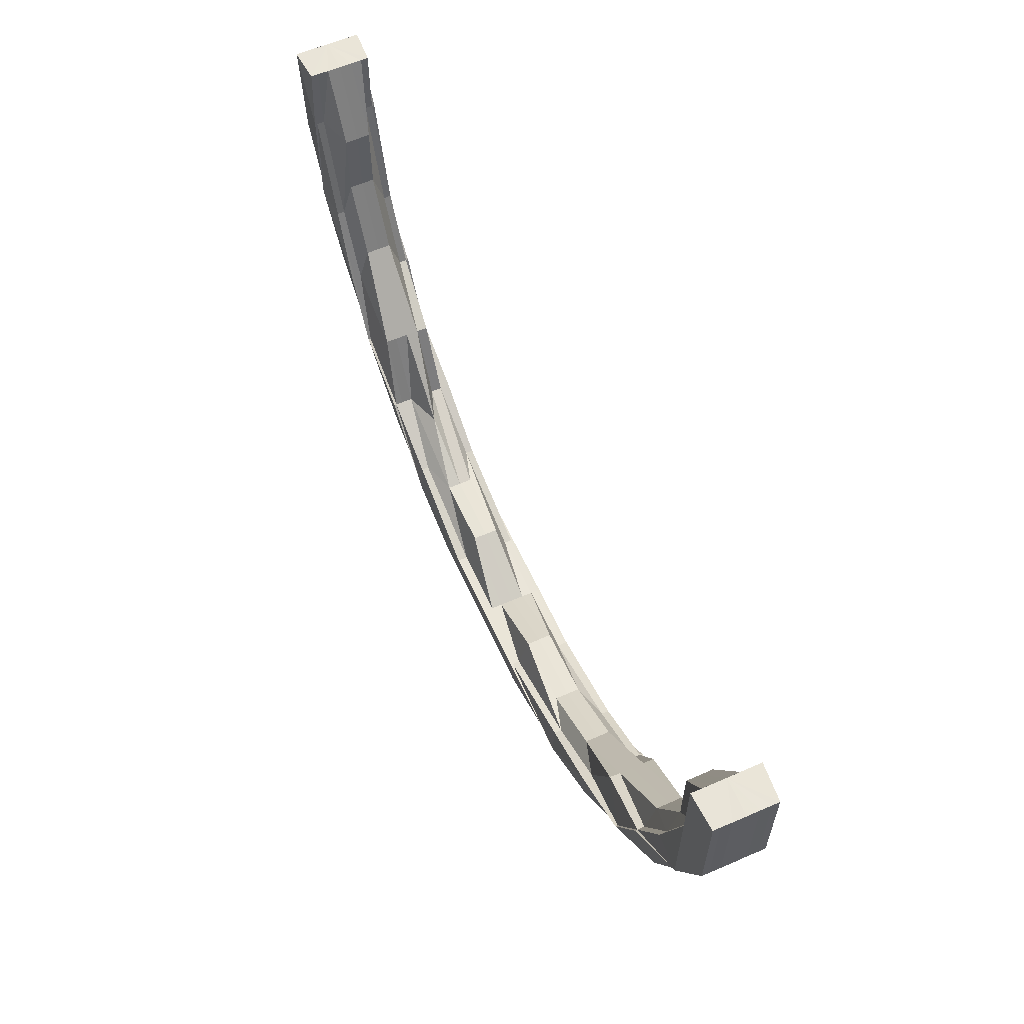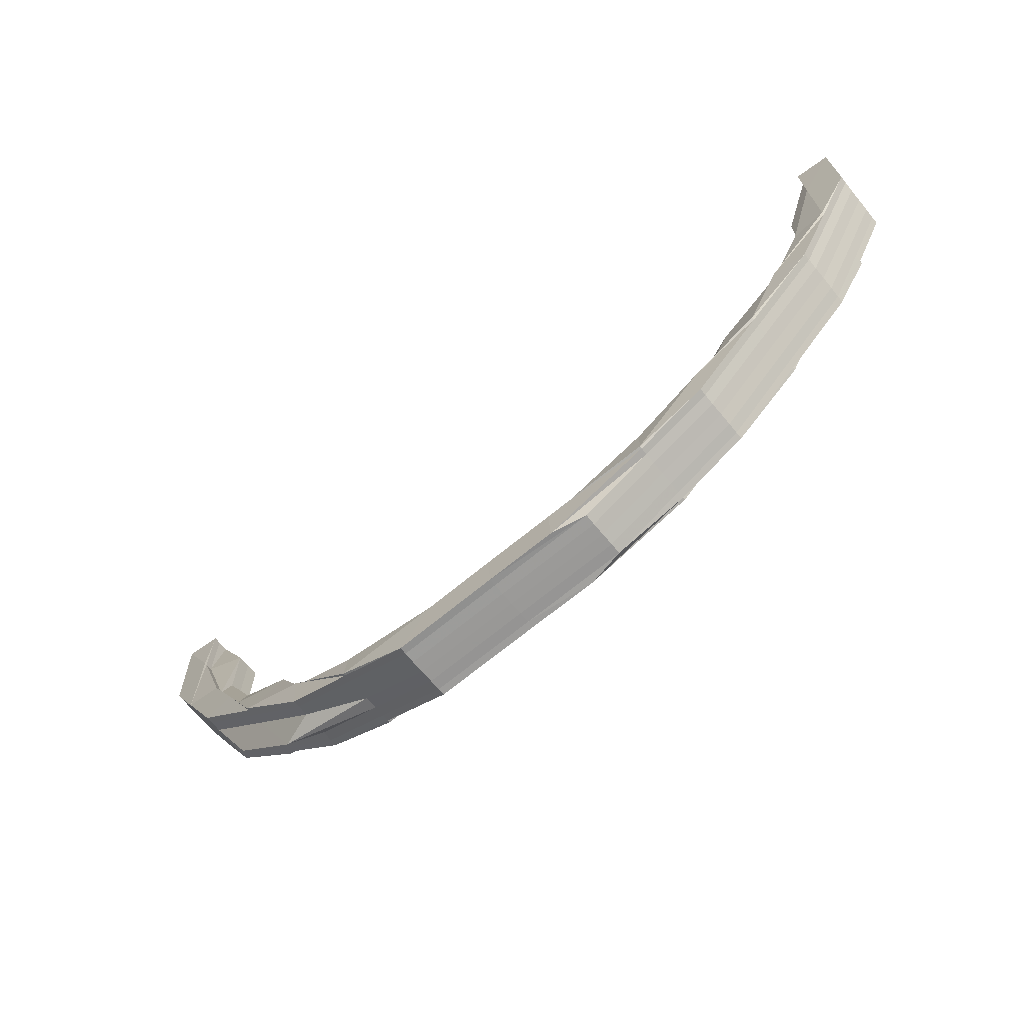
<metadata>
{"format":"obj","ext":"obj","renderer":"f3d","projection":"perspective","resolution":1024,"background":"white","views":[{"elev":59.6,"azim":-114.3,"up":"+Y"},{"elev":-68.9,"azim":-140.4,"up":"+Y"}]}
</metadata>
<code>
o 10545
v 2251 1884 17.54
v 2251 1884 17.54
v 2251 1884 17.54
v 2251 1884 17.54
v 2251 1884 17.54
v 2251 1884 17.54
v 2251 1884 17.54
v 2251 1884 17.55
v 2251 1884 17.55
v 2251 1884 17.55
v 2251 1884 17.55
v 2251 1884 17.55
v 2251 1884 17.54
v 2251 1884 17.54
v 2251 1884 17.54
v 2251 1884 17.54
v 2251 1884 17.54
v 2251 1884 17.54
v 2251 1884 17.54
v 2251 1884 17.54
v 2251 1884 17.54
v 2251 1884 17.54
v 2251 1884 17.54
v 2251 1884 17.54
v 2251 1884 17.54
v 2251 1884 17.54
v 2251 1884 17.54
v 2251 1884 17.54
v 2251 1884 17.54
v 2251 1884 17.54
v 2251 1884 17.54
v 2251 1884 17.54
v 2251 1884 17.54
v 2251 1884 17.54
v 2251 1884 17.54
v 2251 1884 17.54
v 2251 1884 17.54
v 2251 1884 17.54
v 2251 1884 17.54
v 2251 1884 17.54
v 2251 1884 17.54
v 2251 1884 17.54
v 2251 1884 17.54
v 2251 1884 17.54
v 2251 1884 17.54
v 2251 1884 17.54
v 2251 1884 17.54
v 2251 1884 17.54
v 2251 1884 17.54
v 2251 1884 17.54
v 2251 1884 17.54
v 2251 1884 17.54
v 2251 1884 17.54
v 2251 1884 17.54
v 2251 1884 17.54
v 2251 1884 17.54
v 2251 1884 17.54
v 2251 1884 17.54
v 2251 1884 17.54
v 2251 1884 17.54
v 2251 1884 17.54
v 2251 1884 17.54
v 2251 1884 17.54
v 2251 1884 17.54
v 2251 1884 17.54
v 2251 1884 17.54
v 2251 1884 17.54
v 2251 1884 17.54
v 2251 1884 17.54
v 2251 1884 17.54
v 2251 1884 17.54
v 2251 1884 17.54
v 2251 1884 17.54
v 2251 1884 17.54
v 2251 1884 17.54
v 2251 1884 17.54
v 2251 1884 17.54
v 2251 1884 17.54
v 2251 1884 17.54
v 2251 1884 17.55
v 2251 1884 17.55
v 2251 1884 17.55
v 2251 1884 17.55
v 2251 1884 17.55
v 2251 1884 17.55
v 2251 1884 17.55
v 2251 1884 17.55
v 2251 1884 17.55
v 2251 1884 17.55
v 2251 1884 17.55
v 2251 1884 17.55
v 2251 1884 17.55
v 2251 1884 17.55
v 2251 1884 17.55
v 2251 1884 17.55
v 2251 1884 17.55
v 2251 1884 17.55
v 2251 1884 17.55
v 2251 1884 17.55
v 2251 1884 17.55
v 2251 1884 17.55
v 2251 1884 17.55
v 2251 1884 17.55
v 2251 1884 17.54
v 2251 1884 17.55
v 2251 1884 17.55
v 2251 1884 17.54
v 2251 1884 17.54
v 2251 1884 17.54
v 2251 1884 17.54
v 2251 1884 17.54
v 2251 1884 17.54
v 2251 1884 17.54
v 2251 1884 17.54
v 2251 1884 17.54
v 2251 1884 17.54
v 2251 1884 17.54
v 2251 1884 17.54
v 2251 1884 17.54
v 2251 1884 17.54
v 2251 1884 17.54
v 2251 1884 17.54
v 2251 1884 17.54
v 2251 1884 17.54
v 2251 1884 17.54
v 2251 1884 17.54
v 2251 1884 17.54
v 2251 1884 17.54
v 2251 1884 17.54
v 2251 1884 17.54
v 2251 1884 17.54
v 2251 1884 17.54
v 2251 1884 17.54
v 2251 1884 17.54
v 2251 1884 17.54
v 2251 1884 17.54
v 2251 1884 17.54
v 2251 1884 17.54
v 2251 1884 17.54
v 2251 1884 17.54
v 2251 1884 17.54
v 2251 1884 17.54
v 2251 1884 17.54
v 2251 1884 17.54
v 2251 1884 17.54
v 2251 1884 17.54
v 2251 1884 17.54
v 2251 1884 17.54
v 2251 1884 17.54
v 2251 1884 17.54
v 2251 1884 17.54
v 2251 1884 17.54
v 2251 1884 17.54
v 2251 1884 17.54
v 2251 1884 17.54
v 2251 1884 17.54
v 2251 1884 17.54
v 2251 1884 17.54
v 2251 1884 17.54
v 2251 1884 17.54
v 2250 1884 17.54
v 2251 1884 17.54
v 2251 1884 17.54
v 2251 1884 17.54
v 2251 1884 17.54
v 2251 1884 17.54
v 2251 1884 17.54
v 2251 1884 17.55
v 2250 1884 17.54
v 2251 1884 17.55
v 2250 1884 17.55
v 2250 1884 17.54
v 2250 1884 17.55
v 2250 1884 17.55
v 2250 1884 17.55
v 2250 1884 17.55
v 2250 1884 17.55
v 2251 1884 17.55
v 2251 1884 17.55
v 2250 1884 17.55
v 2251 1884 17.55
v 2251 1884 17.55
v 2251 1884 17.55
v 2251 1884 17.55
v 2251 1884 17.55
v 2251 1884 17.55
v 2251 1884 17.55
v 2251 1884 17.55
v 2251 1884 17.55
v 2251 1884 17.54
v 2251 1884 17.55
v 2251 1884 17.55
v 2251 1884 17.55
v 2251 1884 17.55
v 2251 1884 17.55
v 2251 1884 17.55
v 2251 1884 17.55
v 2251 1884 17.55
v 2251 1884 17.55
v 2251 1884 17.55
v 2251 1884 17.55
v 2251 1884 17.54
v 2251 1884 17.54
v 2251 1884 17.54
v 2251 1884 17.54
v 2251 1884 17.54
v 2251 1884 17.54
v 2251 1884 17.54
v 2251 1884 17.54
v 2251 1884 17.54
v 2251 1884 17.54
v 2251 1884 17.55
v 2251 1884 17.54
v 2251 1884 17.54
v 2251 1884 17.55
v 2251 1884 17.55
v 2251 1884 17.55
v 2251 1884 17.55
v 2251 1884 17.55
v 2251 1884 17.55
v 2251 1884 17.55
v 2251 1884 17.55
v 2251 1884 17.55
v 2251 1884 17.55
v 2251 1884 17.55
v 2251 1884 17.55
v 2251 1884 17.55
v 2251 1884 17.55
v 2251 1884 17.55
v 2251 1884 17.55
v 2251 1884 17.55
v 2251 1884 17.55
v 2251 1884 17.55
v 2251 1884 17.55
v 2251 1884 17.55
v 2251 1884 17.55
v 2251 1884 17.55
v 2251 1884 17.55
v 2251 1884 17.55
v 2251 1884 17.55
v 2251 1884 17.55
v 2251 1884 17.55
v 2251 1884 17.55
v 2251 1884 17.55
v 2251 1884 17.55
v 2251 1884 17.55
v 2251 1884 17.54
v 2251 1884 17.54
v 2251 1884 17.54
v 2251 1884 17.54
v 2251 1884 17.54
v 2251 1884 17.54
v 2251 1884 17.54
v 2251 1884 17.55
v 2251 1884 17.55
v 2251 1884 17.55
v 2251 1884 17.55
v 2251 1884 17.55
v 2251 1884 17.55
v 2251 1884 17.55
v 2251 1884 17.55
v 2251 1884 17.55
v 2251 1884 17.55
v 2251 1884 17.55
v 2251 1884 17.55
v 2251 1884 17.55
v 2251 1884 17.55
v 2251 1884 17.55
v 2251 1884 17.55
v 2251 1884 17.55
v 2251 1884 17.55
v 2251 1884 17.55
v 2251 1884 17.55
v 2251 1884 17.55
v 2251 1884 17.55
v 2251 1884 17.55
v 2251 1884 17.55
v 2251 1884 17.55
v 2251 1884 17.55
v 2251 1884 17.54
v 2251 1884 17.54
v 2251 1884 17.54
v 2251 1884 17.54
v 2251 1884 17.54
v 2251 1884 17.54
v 2251 1884 17.54
v 2251 1884 17.54
v 2251 1884 17.54
v 2251 1884 17.54
v 2251 1884 17.54
v 2251 1884 17.54
v 2251 1884 17.55
v 2251 1884 17.55
v 2251 1884 17.55
v 2251 1884 17.54
v 2251 1884 17.54
v 2251 1884 17.54
v 2251 1884 17.55
v 2251 1884 17.55
v 2251 1884 17.55
v 2251 1884 17.55
v 2251 1884 17.55
v 2251 1884 17.55
v 2251 1884 17.55
v 2251 1884 17.55
v 2251 1884 17.55
v 2251 1884 17.55
v 2251 1884 17.55
v 2251 1884 17.55
v 2251 1884 17.55
v 2251 1884 17.55
v 2251 1884 17.55
v 2251 1884 17.55
v 2251 1884 17.55
v 2251 1884 17.55
v 2251 1884 17.55
v 2251 1884 17.54
v 2251 1884 17.55
v 2251 1884 17.54
v 2251 1884 17.54
v 2251 1884 17.54
v 2251 1884 17.54
v 2251 1884 17.54
v 2251 1884 17.54
v 2251 1884 17.54
v 2251 1884 17.54
v 2251 1884 17.54
v 2251 1884 17.54
v 2251 1884 17.54
v 2251 1884 17.54
v 2251 1884 17.54
v 2250 1884 17.54
v 2250 1884 17.54
v 2250 1884 17.54
v 2251 1884 17.54
v 2251 1884 17.54
v 2250 1884 17.54
v 2251 1884 17.54
v 2250 1884 17.54
v 2250 1884 17.54
v 2250 1884 17.54
v 2250 1884 17.54
v 2250 1884 17.54
v 2250 1884 17.54
v 2250 1884 17.54
v 2250 1884 17.54
v 2250 1884 17.54
v 2250 1884 17.54
v 2250 1884 17.54
v 2250 1884 17.54
v 2250 1884 17.54
v 2250 1884 17.54
v 2250 1884 17.54
v 2250 1884 17.54
v 2250 1884 17.54
v 2250 1884 17.54
v 2250 1884 17.54
v 2250 1884 17.54
v 2250 1884 17.54
v 2250 1884 17.54
v 2250 1884 17.54
v 2250 1884 17.54
v 2251 1884 17.54
v 2250 1884 17.54
v 2250 1884 17.54
v 2250 1884 17.54
v 2250 1884 17.54
v 2251 1884 17.55
v 2250 1884 17.54
v 2250 1884 17.54
v 2250 1884 17.54
v 2250 1884 17.54
v 2250 1884 17.54
v 2251 1884 17.55
v 2250 1884 17.54
v 2250 1884 17.54
v 2250 1884 17.54
v 2250 1884 17.54
v 2250 1884 17.54
v 2250 1884 17.54
v 2250 1884 17.54
v 2250 1884 17.54
v 2250 1884 17.54
v 2250 1884 17.54
v 2250 1884 17.54
v 2250 1884 17.54
v 2250 1884 17.54
v 2250 1884 17.54
v 2250 1884 17.54
v 2250 1884 17.55
v 2250 1884 17.55
v 2250 1884 17.55
v 2250 1884 17.55
v 2250 1884 17.55
v 2250 1884 17.55
v 2250 1884 17.55
v 2250 1884 17.55
v 2250 1884 17.55
v 2250 1884 17.55
v 2250 1884 17.55
v 2250 1884 17.55
v 2250 1884 17.55
v 2250 1884 17.55
v 2250 1884 17.55
v 2251 1884 17.55
v 2251 1884 17.55
v 2251 1884 17.55
v 2251 1884 17.55
v 2251 1884 17.55
v 2251 1884 17.55
v 2251 1884 17.55
v 2251 1884 17.55
v 2251 1884 17.55
v 2251 1884 17.55
v 2251 1884 17.55
v 2251 1884 17.55
v 2251 1884 17.55
v 2251 1884 17.55
v 2251 1884 17.55
v 2251 1884 17.55
v 2251 1884 17.55
v 2251 1884 17.55
v 2251 1884 17.55
v 2251 1884 17.55
v 2250 1884 17.55
v 2251 1884 17.55
v 2251 1884 17.55
v 2251 1884 17.55
v 2251 1884 17.55
v 2251 1884 17.55
v 2251 1884 17.55
v 2251 1884 17.55
v 2251 1884 17.54
v 2251 1884 17.54
v 2251 1884 17.54
v 2251 1884 17.54
v 2250 1884 17.54
v 2250 1884 17.54
v 2250 1884 17.54
v 2250 1884 17.54
v 2250 1884 17.54
v 2250 1884 17.54
v 2250 1884 17.54
v 2250 1884 17.55
v 2250 1884 17.54
v 2250 1884 17.55
v 2250 1884 17.55
v 2250 1884 17.55
v 2250 1884 17.55
v 2250 1884 17.55
v 2250 1884 17.55
v 2250 1884 17.55
v 2250 1884 17.55
v 2250 1884 17.55
v 2250 1884 17.55
v 2250 1884 17.55
v 2250 1884 17.55
v 2250 1884 17.55
v 2250 1884 17.55
v 2250 1884 17.55
v 2250 1884 17.55
v 2250 1884 17.55
v 2251 1884 17.55
v 2250 1884 17.55
v 2250 1884 17.55
v 2250 1884 17.55
v 2251 1884 17.55
v 2250 1884 17.55
v 2250 1884 17.55
v 2250 1884 17.55
v 2250 1884 17.55
v 2250 1884 17.55
v 2250 1884 17.55
v 2250 1884 17.55
v 2250 1884 17.55
v 2251 1884 17.54
v 2251 1884 17.54
v 2251 1884 17.54
v 2250 1884 17.54
v 2250 1884 17.54
v 2251 1884 17.54
v 2250 1884 17.54
v 2250 1884 17.54
v 2250 1884 17.54
v 2251 1884 17.55
v 2251 1884 17.55
v 2251 1884 17.55
v 2251 1884 17.55
v 2250 1884 17.55
v 2251 1884 17.55
v 2250 1884 17.54
v 2250 1884 17.54
v 2250 1884 17.54
v 2250 1884 17.54
v 2250 1884 17.54
v 2250 1884 17.54
v 2250 1884 17.54
v 2250 1884 17.54
v 2250 1884 17.54
v 2250 1884 17.54
v 2250 1884 17.54
v 2250 1884 17.54
v 2250 1884 17.54
v 2250 1884 17.54
v 2250 1884 17.54
v 2250 1884 17.54
v 2250 1884 17.54
v 2250 1884 17.54
v 2250 1884 17.54
v 2250 1884 17.54
v 2250 1884 17.54
v 2250 1884 17.54
v 2250 1884 17.54
v 2250 1884 17.54
v 2250 1884 17.54
v 2250 1884 17.54
v 2250 1884 17.54
v 2250 1884 17.54
v 2250 1884 17.54
v 2250 1884 17.54
v 2250 1884 17.54
v 2250 1884 17.54
v 2250 1884 17.54
v 2250 1884 17.55
v 2250 1884 17.55
v 2250 1884 17.55
v 2250 1884 17.55
v 2250 1884 17.55
v 2250 1884 17.55
v 2250 1884 17.55
v 2250 1884 17.55
v 2250 1884 17.55
v 2250 1884 17.55
v 2250 1884 17.55
v 2250 1884 17.55
v 2250 1884 17.55
v 2250 1884 17.55
v 2250 1884 17.55
v 2250 1884 17.55
v 2250 1884 17.55
v 2250 1884 17.55
v 2250 1884 17.55
v 2250 1884 17.55
v 2250 1884 17.55
v 2250 1884 17.55
v 2250 1884 17.55
v 2250 1884 17.55
v 2250 1884 17.55
v 2250 1884 17.55
v 2250 1884 17.55
v 2250 1884 17.55
v 2250 1884 17.55
v 2250 1884 17.55
v 2250 1884 17.55
v 2250 1884 17.55
v 2250 1884 17.55
v 2250 1884 17.55
v 2250 1884 17.55
v 2250 1884 17.55
v 2250 1884 17.55
v 2250 1884 17.55
f 1 2 3
f 4 5 1
f 5 6 1
f 6 7 1
f 8 9 1
f 9 10 1
f 10 11 12
f 2 13 3
f 3 13 14
f 13 15 14
f 14 15 16
f 15 17 16
f 16 18 19
f 15 20 17
f 20 21 18
f 13 22 15
f 22 20 15
f 23 22 13
f 2 23 13
f 22 24 20
f 23 25 22
f 25 24 22
f 25 26 24
f 24 27 20
f 20 27 28
f 27 29 28
f 28 30 31
f 32 31 33
f 27 34 29
f 34 35 30
f 36 37 35
f 38 39 37
f 40 38 41
f 41 42 43
f 44 45 43
f 46 47 45
f 41 48 49
f 50 51 42
f 52 35 53
f 54 52 55
f 56 57 52
f 57 58 52
f 58 59 60
f 61 52 62
f 52 63 62
f 61 62 64
f 65 66 64
f 67 64 68
f 69 70 67
f 71 70 69
f 70 64 72
f 64 62 73
f 64 73 74
f 62 75 73
f 62 63 75
f 74 73 76
f 74 76 1
f 73 75 77
f 73 77 76
f 63 78 75
f 63 48 78
f 75 79 77
f 75 78 79
f 76 77 80
f 76 80 1
f 77 79 81
f 77 81 80
f 80 81 82
f 80 82 1
f 81 83 82
f 84 83 85
f 83 86 87
f 81 88 83
f 79 88 81
f 88 89 83
f 83 89 90
f 89 91 90
f 90 92 93
f 94 93 95
f 96 97 95
f 89 98 91
f 98 99 92
f 98 100 99
f 101 98 89
f 88 101 89
f 101 102 98
f 102 103 98
f 104 101 88
f 79 104 88
f 78 104 79
f 102 105 103
f 105 106 100
f 107 102 101
f 104 107 101
f 78 108 104
f 108 107 104
f 48 108 78
f 48 109 108
f 108 110 107
f 109 110 108
f 107 111 102
f 110 111 107
f 111 105 102
f 112 109 113
f 114 115 109
f 109 116 110
f 117 116 109
f 110 118 111
f 116 118 110
f 117 119 116
f 118 120 111
f 111 120 105
f 116 121 118
f 119 121 116
f 122 119 123
f 121 124 118
f 118 124 120
f 125 126 119
f 119 127 121
f 126 128 127
f 129 127 119
f 128 130 131
f 132 133 129
f 133 134 135
f 136 132 137
f 138 137 139
f 139 140 141
f 142 143 140
f 144 145 143
f 146 135 145
f 147 148 144
f 148 149 146
f 148 150 151
f 149 152 150
f 147 151 153
f 154 153 155
f 156 155 157
f 158 149 148
f 159 148 147
f 159 158 148
f 160 159 147
f 158 161 149
f 160 147 162
f 162 147 163
f 162 163 154
f 50 162 154
f 164 160 162
f 164 162 50
f 165 160 164
f 166 159 160
f 165 166 160
f 166 167 159
f 167 158 159
f 168 166 165
f 167 169 158
f 169 161 158
f 170 167 166
f 168 170 166
f 171 169 167
f 170 171 167
f 169 172 161
f 171 173 169
f 173 172 169
f 174 173 171
f 175 171 170
f 175 174 171
f 176 174 175
f 177 176 175
f 177 175 178
f 178 175 170
f 178 170 168
f 179 180 178
f 181 178 168
f 182 178 181
f 183 182 184
f 185 182 181
f 185 181 186
f 181 168 187
f 186 181 187
f 187 168 165
f 188 189 186
f 187 165 190
f 190 165 164
f 186 187 191
f 191 187 190
f 192 186 191
f 193 188 192
f 194 186 192
f 195 196 194
f 197 195 198
f 198 192 199
f 200 193 199
f 199 192 201
f 192 191 201
f 201 191 202
f 191 190 202
f 201 202 203
f 202 190 204
f 190 164 204
f 204 164 50
f 202 204 205
f 203 202 205
f 204 50 206
f 205 204 206
f 206 50 207
f 206 207 208
f 34 206 208
f 205 206 34
f 203 205 209
f 209 205 34
f 209 34 27
f 24 209 27
f 26 209 24
f 210 211 209
f 212 201 203
f 199 201 212
f 212 213 214
f 215 199 212
f 216 199 215
f 217 216 218
f 219 216 215
f 219 215 220
f 215 212 221
f 221 212 26
f 220 215 221
f 221 26 25
f 222 221 25
f 220 221 222
f 222 25 23
f 223 224 220
f 225 223 226
f 227 223 228
f 227 229 230
f 223 231 232
f 233 232 234
f 235 231 236
f 237 236 238
f 239 240 230
f 241 242 239
f 243 244 240
f 245 246 244
f 247 248 249
f 249 250 251
f 252 253 250
f 254 255 256
f 257 258 254
f 259 260 255
f 261 262 260
f 263 264 265
f 266 267 265
f 265 267 268
f 266 269 267
f 270 269 271
f 269 272 267
f 267 273 268
f 267 272 273
f 268 273 1
f 273 2 1
f 274 275 272
f 273 276 2
f 272 276 273
f 276 23 2
f 276 222 23
f 272 277 276
f 277 222 276
f 278 277 272
f 277 220 222
f 278 279 277
f 279 220 277
f 280 281 282
f 283 284 285
f 286 287 283
f 288 289 284
f 290 291 289
f 292 293 294
f 295 296 297
f 298 299 300
f 301 302 299
f 303 304 305
f 305 304 306
f 304 307 308
f 304 309 307
f 310 311 309
f 312 313 304
f 312 310 313
f 314 312 304
f 315 312 314
f 105 315 314
f 120 315 105
f 315 316 312
f 316 310 312
f 120 317 315
f 317 316 315
f 124 317 120
f 316 318 310
f 317 319 316
f 319 318 316
f 320 319 317
f 124 320 317
f 319 321 318
f 322 320 124
f 121 322 124
f 127 322 121
f 127 323 322
f 324 323 127
f 323 325 322
f 322 325 320
f 326 327 325
f 320 328 319
f 325 328 320
f 328 321 319
f 325 329 328
f 330 329 325
f 328 331 321
f 329 331 328
f 330 332 329
f 329 333 331
f 332 333 329
f 334 332 335
f 333 336 331
f 333 337 336
f 331 338 321
f 331 336 338
f 339 340 332
f 340 341 332
f 341 342 343
f 332 344 345
f 346 347 344
f 348 349 347
f 350 348 351
f 351 337 352
f 351 353 354
f 355 356 354
f 357 358 356
f 359 360 353
f 337 361 336
f 337 362 361
f 336 361 363
f 336 363 338
f 364 362 365
f 366 367 362
f 338 363 368
f 361 369 363
f 362 370 361
f 361 370 369
f 362 371 370
f 372 371 362
f 372 373 371
f 363 369 374
f 363 374 368
f 375 373 376
f 377 378 373
f 379 380 373
f 373 380 381
f 373 381 371
f 380 382 381
f 371 381 383
f 371 383 370
f 381 382 384
f 381 384 383
f 382 385 384
f 370 383 386
f 370 386 369
f 383 384 387
f 383 387 386
f 384 385 388
f 384 388 387
f 385 389 388
f 369 386 390
f 369 390 374
f 386 387 391
f 386 391 390
f 387 388 392
f 387 392 391
f 388 393 392
f 388 389 393
f 391 392 394
f 390 391 395
f 391 394 395
f 395 396 397
f 398 397 399
f 390 395 400
f 374 390 400
f 392 401 394
f 392 393 401
f 394 401 402
f 400 403 404
f 400 404 405
f 374 400 406
f 406 400 407
f 368 374 406
f 406 407 408
f 408 405 409
f 408 409 410
f 411 406 408
f 368 406 411
f 411 408 412
f 412 410 413
f 414 413 415
f 412 408 416
f 416 417 418
f 419 418 420
f 421 422 417
f 421 423 422
f 424 425 423
f 426 412 427
f 428 412 426
f 310 428 426
f 428 411 412
f 318 428 310
f 429 411 428
f 318 429 428
f 429 368 411
f 321 429 318
f 338 368 429
f 321 338 429
f 430 431 432
f 433 434 435
f 436 437 434
f 438 344 437
f 149 439 436
f 439 440 436
f 439 438 440
f 161 439 149
f 161 441 439
f 441 438 439
f 172 441 161
f 441 442 438
f 172 443 441
f 443 442 441
f 444 443 172
f 173 444 172
f 443 445 442
f 446 444 173
f 174 446 173
f 447 446 174
f 447 448 446
f 449 448 450
f 448 451 446
f 446 451 444
f 452 453 174
f 454 452 455
f 456 452 457
f 456 458 459
f 452 460 461
f 462 461 463
f 464 460 465
f 466 465 467
f 468 469 459
f 470 471 468
f 472 473 469
f 474 475 473
f 476 477 478
f 479 480 476
f 481 482 477
f 483 484 482
f 485 486 487
f 488 489 490
f 491 492 493
f 442 494 438
f 438 494 495
f 494 496 495
f 494 359 496
f 442 497 494
f 497 359 494
f 445 497 442
f 497 498 359
f 445 499 497
f 499 498 497
f 499 500 498
f 498 501 359
f 498 502 501
f 359 501 503
f 501 504 503
f 501 505 504
f 503 506 507
f 508 507 509
f 510 511 506
f 512 510 501
f 513 512 498
f 512 510 389
f 513 512 389
f 510 514 389
f 514 378 389
f 515 514 516
f 514 517 518
f 519 516 520
f 520 521 522
f 523 518 521
f 524 513 389
f 524 513 499
f 525 524 389
f 525 524 526
f 526 527 499
f 528 525 389
f 526 499 445
f 529 528 389
f 528 525 530
f 531 529 532
f 533 528 530
f 529 534 535
f 536 535 537
f 532 530 451
f 538 533 451
f 530 539 526
f 451 530 540
f 530 526 540
f 451 540 444
f 540 526 445
f 444 540 443
f 540 445 443
f 541 402 542
f 542 402 543
f 402 544 545
f 402 546 544
f 401 547 402
f 401 548 547
f 548 549 546
f 393 548 401
f 393 550 548
f 389 550 393
f 550 551 548
f 548 551 552
f 551 553 552
f 552 553 554
f 553 555 556
f 557 556 558
f 559 560 561

</code>
